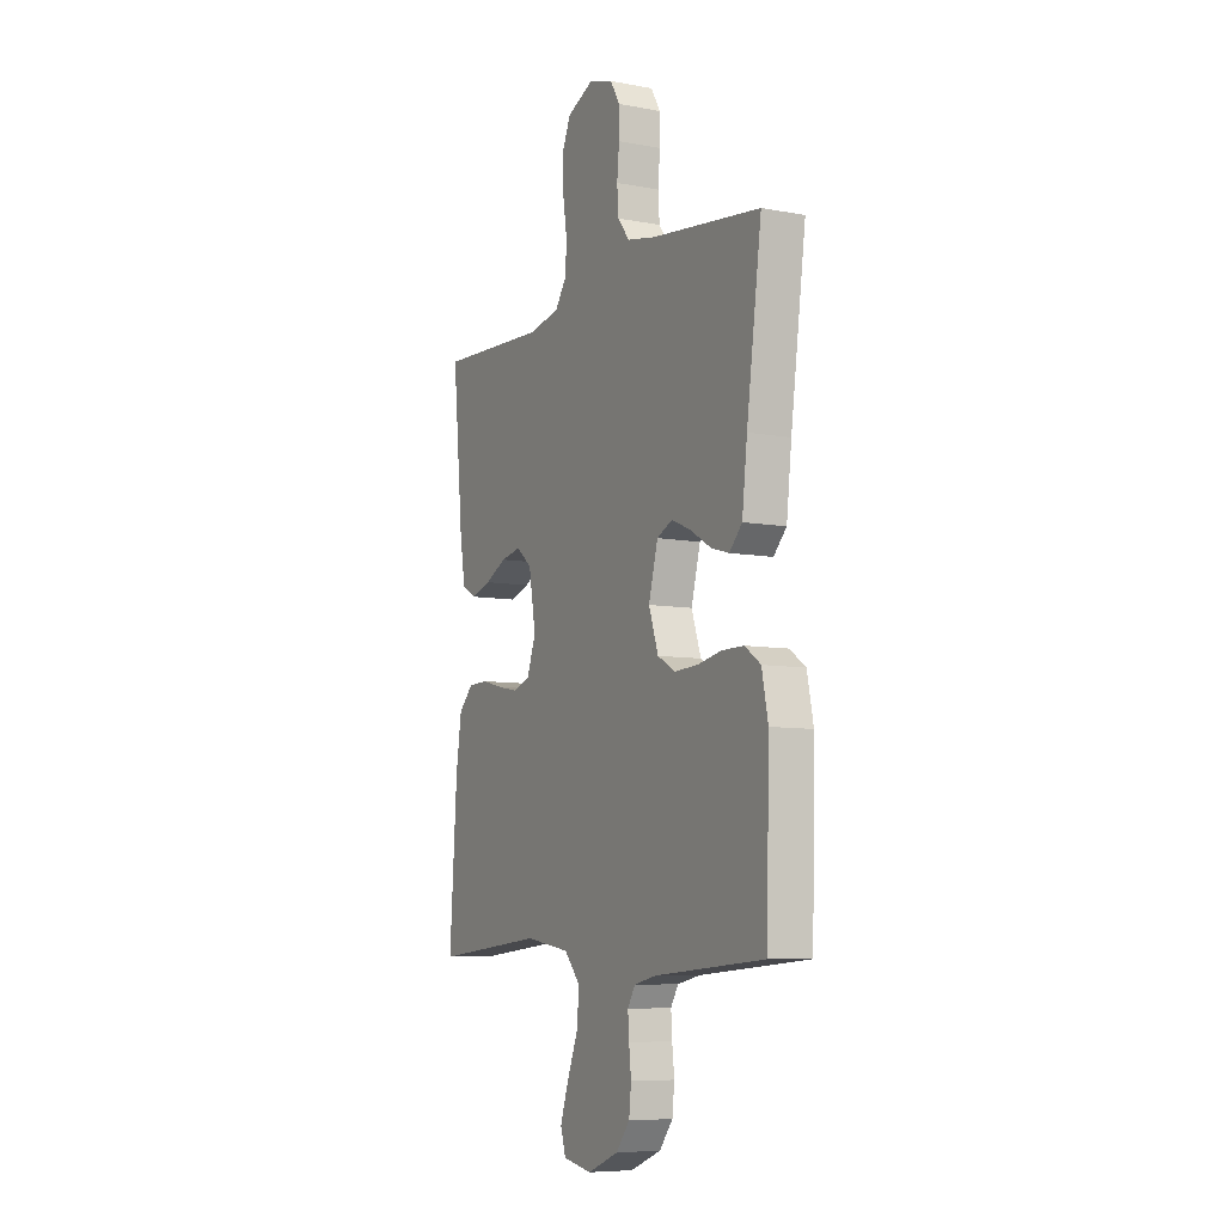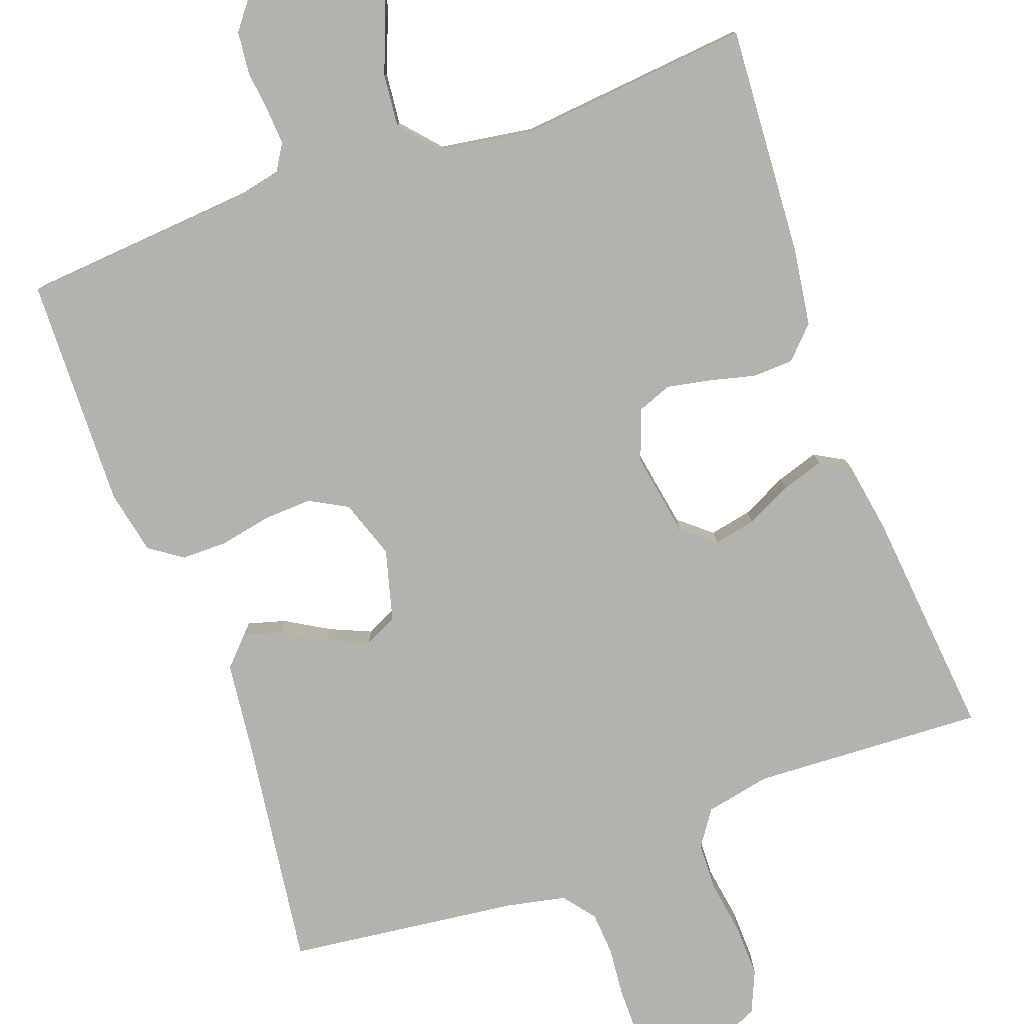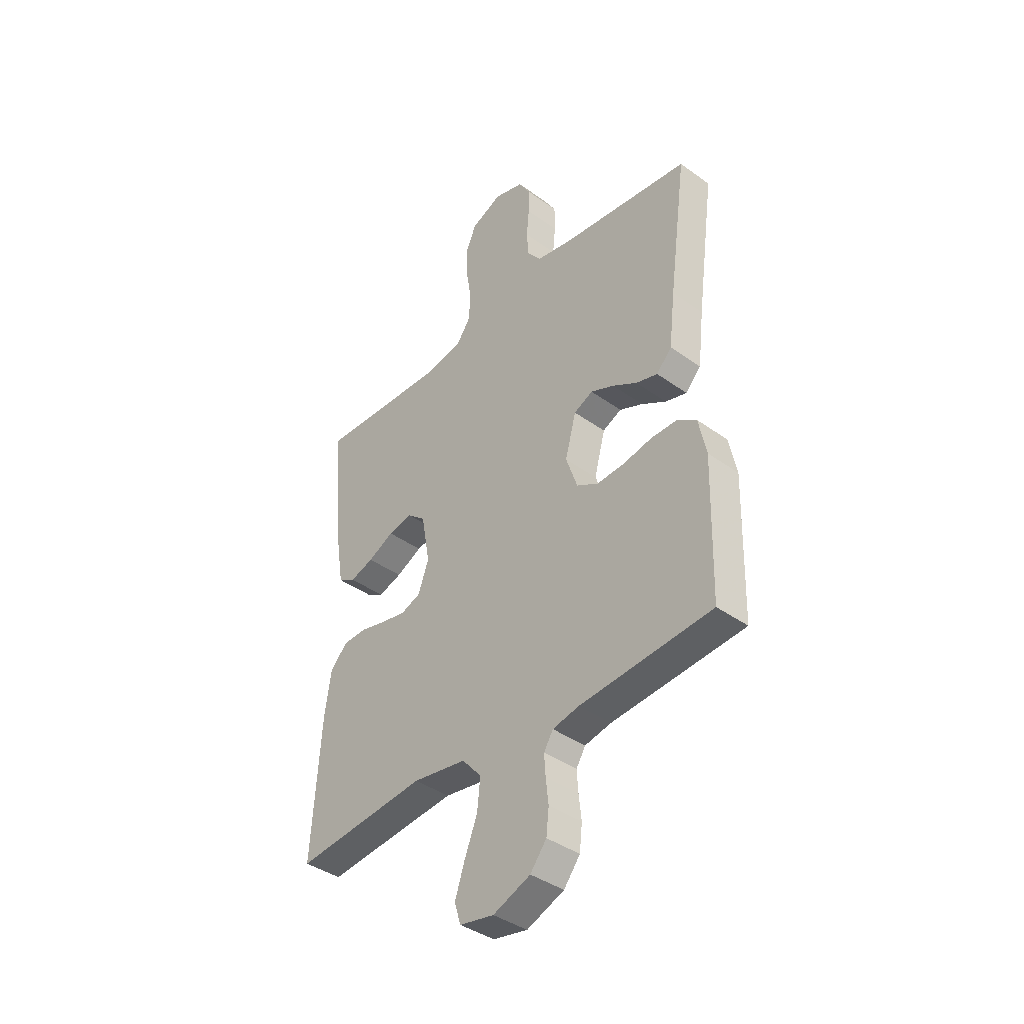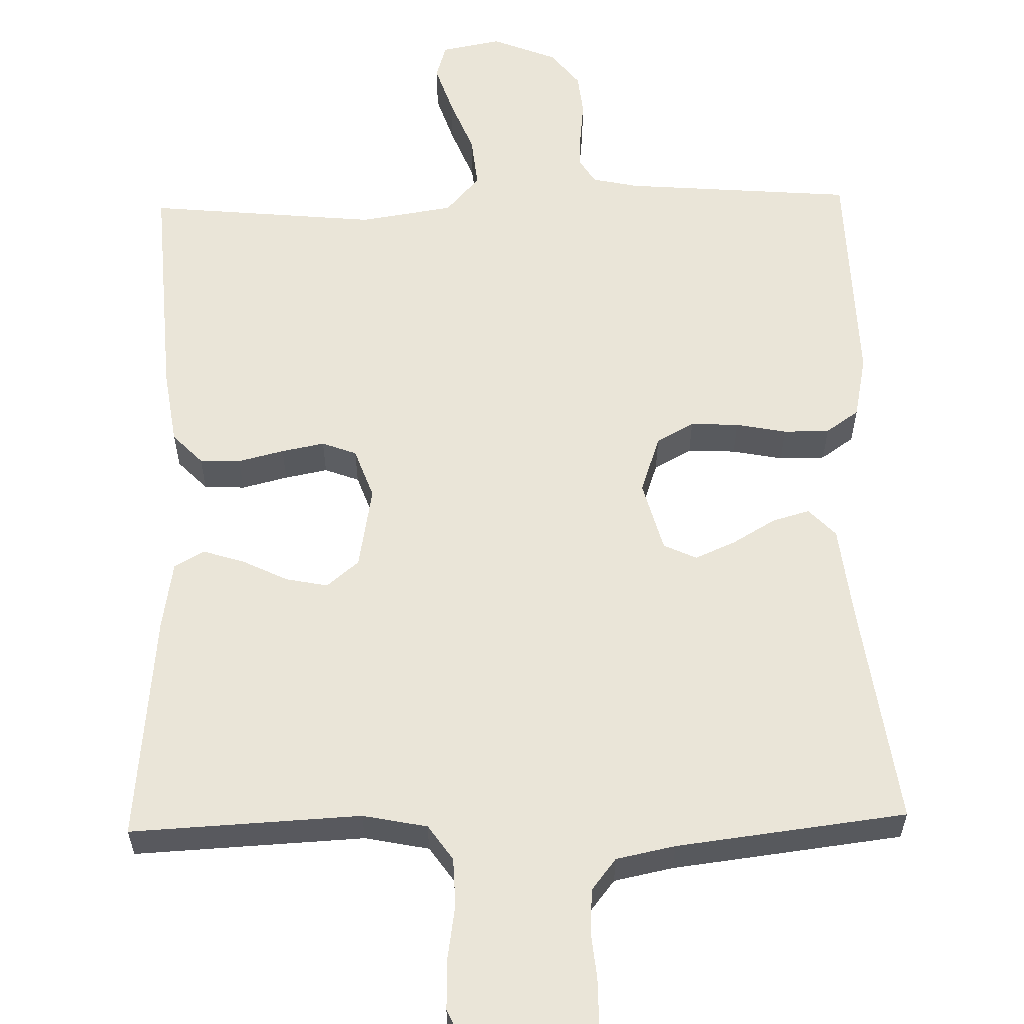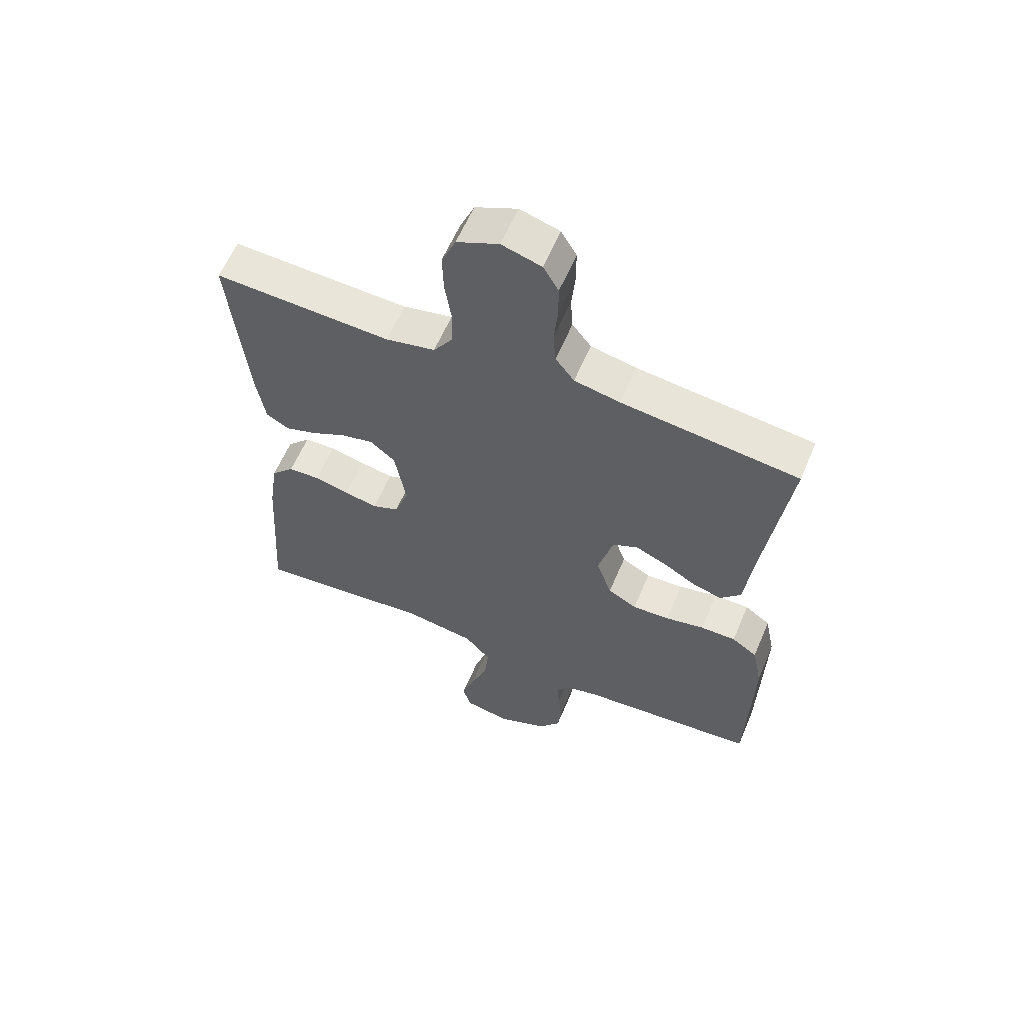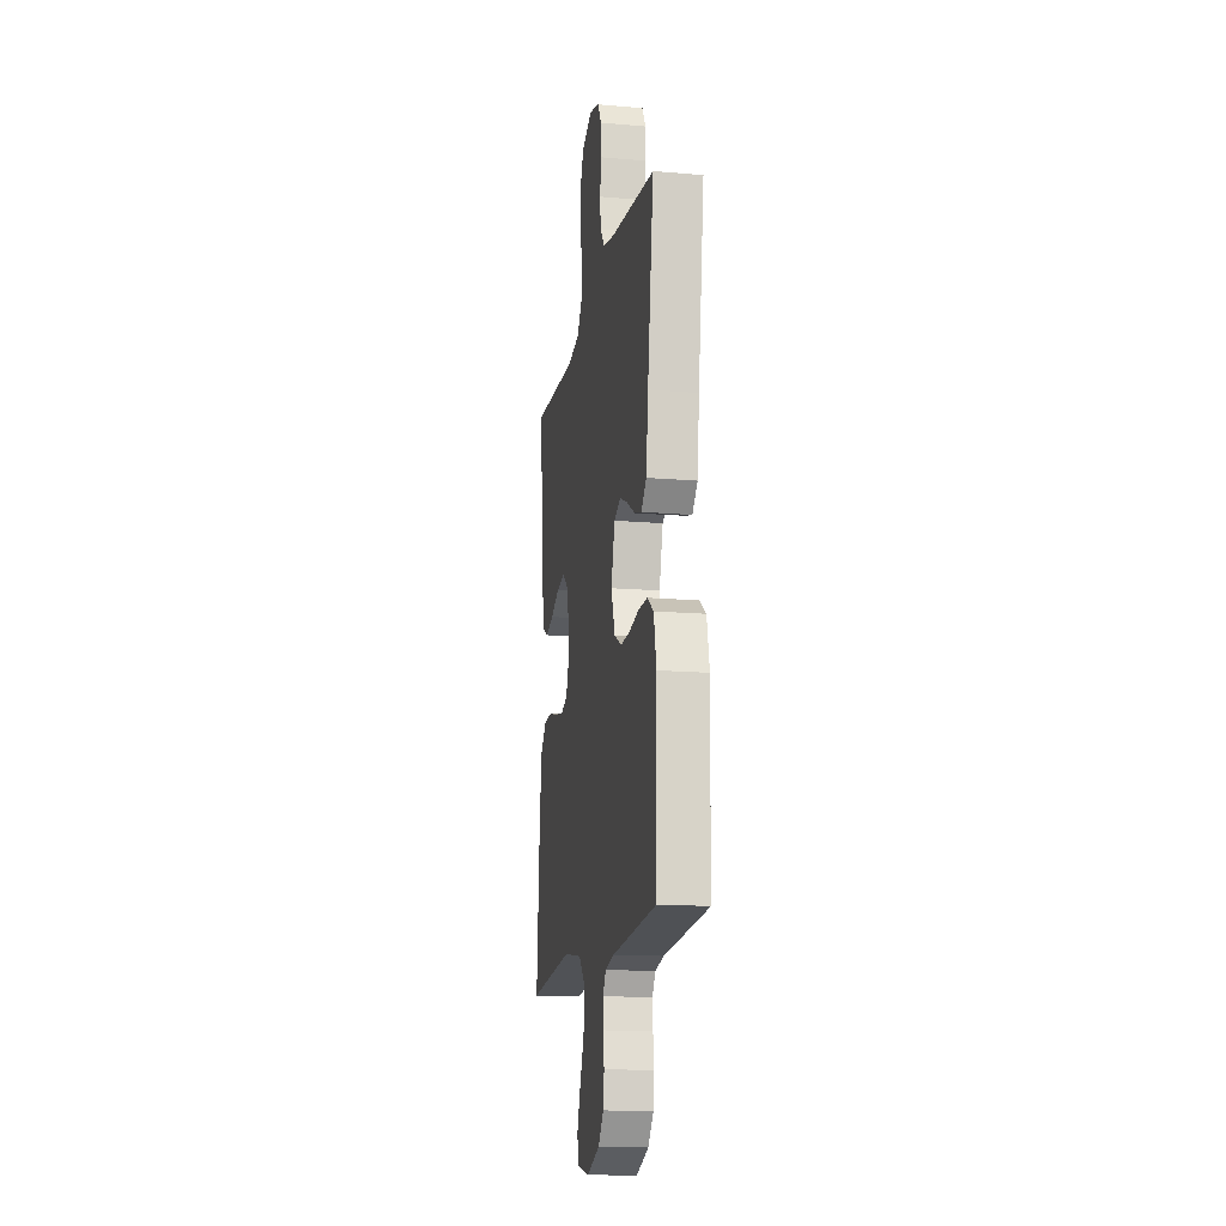
<metadata>
{"format":"obj","ext":"obj","renderer":"f3d","projection":"perspective","resolution":1024,"background":"white","views":[{"elev":-7.7,"azim":62.2,"up":"+Z"},{"elev":-79.4,"azim":-160.0,"up":"+Y"},{"elev":-39.9,"azim":48.3,"up":"+Z"},{"elev":59.0,"azim":-1.4,"up":"+Y"},{"elev":59.8,"azim":22.8,"up":"+Z"},{"elev":-15.3,"azim":79.7,"up":"+Z"}]}
</metadata>
<code>
v -0.5 0.07 -0.5
v -0.48 0.07 -0.2
v -0.465 0.07 -0.099
v -0.426 0.07 -0.059
v -0.373 0.07 -0.057
v -0.313 0.07 -0.072
v -0.257 0.07 -0.083
v -0.212 0.07 -0.066
v -0.188 0.07 0
v -0.207 0.07 0.109
v -0.249 0.07 0.144
v -0.304 0.07 0.133
v -0.363 0.07 0.104
v -0.417 0.07 0.087
v -0.456 0.07 0.109
v -0.471 0.07 0.2
v -0.5 0.07 0.5
v -0.2 0.07 0.485
v -0.116 0.07 0.502
v -0.084 0.07 0.548
v -0.082 0.07 0.611
v -0.093 0.07 0.682
v -0.095 0.07 0.749
v -0.071 0.07 0.804
v 0 0.07 0.835
v 0.067 0.07 0.815
v 0.093 0.07 0.771
v 0.093 0.07 0.713
v 0.087 0.07 0.65
v 0.091 0.07 0.594
v 0.123 0.07 0.553
v 0.2 0.07 0.537
v 0.5 0.07 0.5
v 0.459 0.07 0.2
v 0.445 0.07 0.08
v 0.41 0.07 0.043
v 0.361 0.07 0.057
v 0.305 0.07 0.09
v 0.252 0.07 0.113
v 0.209 0.07 0.093
v 0.184 0.07 0
v 0.21 0.07 -0.076
v 0.259 0.07 -0.103
v 0.322 0.07 -0.1
v 0.388 0.07 -0.087
v 0.448 0.07 -0.087
v 0.491 0.07 -0.117
v 0.508 0.07 -0.2
v 0.5 0.07 -0.5
v 0.2 0.07 -0.524
v 0.14 0.07 -0.537
v 0.119 0.07 -0.571
v 0.122 0.07 -0.618
v 0.128 0.07 -0.672
v 0.122 0.07 -0.727
v 0.085 0.07 -0.774
v 0 0.07 -0.808
v -0.078 0.07 -0.793
v -0.092 0.07 -0.747
v -0.07 0.07 -0.681
v -0.041 0.07 -0.608
v -0.034 0.07 -0.54
v -0.078 0.07 -0.49
v -0.2 0.07 -0.471
v -0.5 0 -0.5
v -0.48 0 -0.2
v -0.465 0 -0.099
v -0.426 0 -0.059
v -0.373 0 -0.057
v -0.313 0 -0.072
v -0.257 0 -0.083
v -0.212 0 -0.066
v -0.188 0 0
v -0.207 0 0.109
v -0.249 0 0.144
v -0.304 0 0.133
v -0.363 0 0.104
v -0.417 0 0.087
v -0.456 0 0.109
v -0.471 0 0.2
v -0.5 0 0.5
v -0.2 0 0.485
v -0.116 0 0.502
v -0.084 0 0.548
v -0.082 0 0.611
v -0.093 0 0.682
v -0.095 0 0.749
v -0.071 0 0.804
v 0 0 0.835
v 0.067 0 0.815
v 0.093 0 0.771
v 0.093 0 0.713
v 0.087 0 0.65
v 0.091 0 0.594
v 0.123 0 0.553
v 0.2 0 0.537
v 0.5 0 0.5
v 0.459 0 0.2
v 0.445 0 0.08
v 0.41 0 0.043
v 0.361 0 0.057
v 0.305 0 0.09
v 0.252 0 0.113
v 0.209 0 0.093
v 0.184 0 0
v 0.21 0 -0.076
v 0.259 0 -0.103
v 0.322 0 -0.1
v 0.388 0 -0.087
v 0.448 0 -0.087
v 0.491 0 -0.117
v 0.508 0 -0.2
v 0.5 0 -0.5
v 0.2 0 -0.524
v 0.14 0 -0.537
v 0.119 0 -0.571
v 0.122 0 -0.618
v 0.128 0 -0.672
v 0.122 0 -0.727
v 0.085 0 -0.774
v 0 0 -0.808
v -0.078 0 -0.793
v -0.092 0 -0.747
v -0.07 0 -0.681
v -0.041 0 -0.608
v -0.034 0 -0.54
v -0.078 0 -0.49
v -0.2 0 -0.471
f 58 59 60 61
f 56 57 58 61
f 56 61 62
f 53 54 55 56
f 52 53 56 62
f 51 52 62 63
f 47 48 49 50
f 47 50 51 63
f 44 45 46 47
f 43 44 47 63
f 35 36 37 38
f 34 35 38 39
f 32 33 34 39
f 31 32 39 40
f 26 27 28 29
f 26 29 30
f 25 26 30
f 24 25 30
f 21 22 23 24
f 20 21 24 30
f 19 20 30 31
f 15 16 17 18
f 15 18 19
f 12 13 14 15
f 11 12 15 19
f 10 11 19 31
f 3 4 5 6
f 3 6 7
f 64 1 2 3
f 64 3 7
f 42 43 63 64
f 41 42 64 7
f 40 41 7 8
f 9 10 31 40
f 8 9 40
f 125 124 123 122
f 125 122 121 120
f 126 125 120
f 120 119 118 117
f 126 120 117 116
f 127 126 116 115
f 114 113 112 111
f 127 115 114 111
f 111 110 109 108
f 127 111 108 107
f 102 101 100 99
f 103 102 99 98
f 103 98 97 96
f 104 103 96 95
f 93 92 91 90
f 94 93 90
f 94 90 89
f 94 89 88
f 88 87 86 85
f 94 88 85 84
f 95 94 84 83
f 82 81 80 79
f 83 82 79
f 79 78 77 76
f 83 79 76 75
f 95 83 75 74
f 70 69 68 67
f 71 70 67
f 67 66 65 128
f 71 67 128
f 128 127 107 106
f 71 128 106 105
f 72 71 105 104
f 104 95 74 73
f 104 73 72
f 1 65 66 2
f 2 66 67 3
f 3 67 68 4
f 4 68 69 5
f 5 69 70 6
f 6 70 71 7
f 7 71 72 8
f 8 72 73 9
f 9 73 74 10
f 10 74 75 11
f 11 75 76 12
f 12 76 77 13
f 13 77 78 14
f 14 78 79 15
f 15 79 80 16
f 16 80 81 17
f 17 81 82 18
f 18 82 83 19
f 19 83 84 20
f 20 84 85 21
f 21 85 86 22
f 22 86 87 23
f 23 87 88 24
f 24 88 89 25
f 25 89 90 26
f 26 90 91 27
f 27 91 92 28
f 28 92 93 29
f 29 93 94 30
f 30 94 95 31
f 31 95 96 32
f 32 96 97 33
f 33 97 98 34
f 34 98 99 35
f 35 99 100 36
f 36 100 101 37
f 37 101 102 38
f 38 102 103 39
f 39 103 104 40
f 40 104 105 41
f 41 105 106 42
f 42 106 107 43
f 43 107 108 44
f 44 108 109 45
f 45 109 110 46
f 46 110 111 47
f 47 111 112 48
f 48 112 113 49
f 49 113 114 50
f 50 114 115 51
f 51 115 116 52
f 52 116 117 53
f 53 117 118 54
f 54 118 119 55
f 55 119 120 56
f 56 120 121 57
f 57 121 122 58
f 58 122 123 59
f 59 123 124 60
f 60 124 125 61
f 61 125 126 62
f 62 126 127 63
f 63 127 128 64
f 64 128 65 1

</code>
